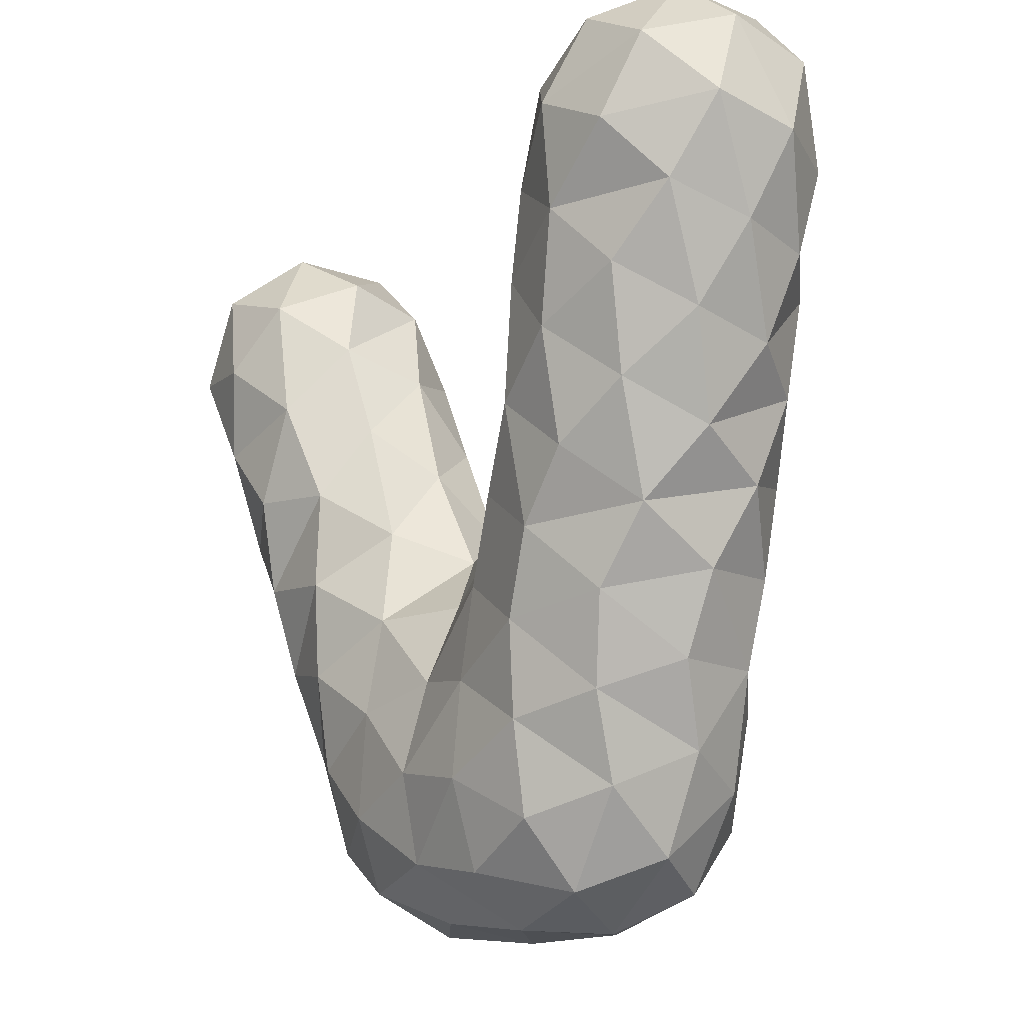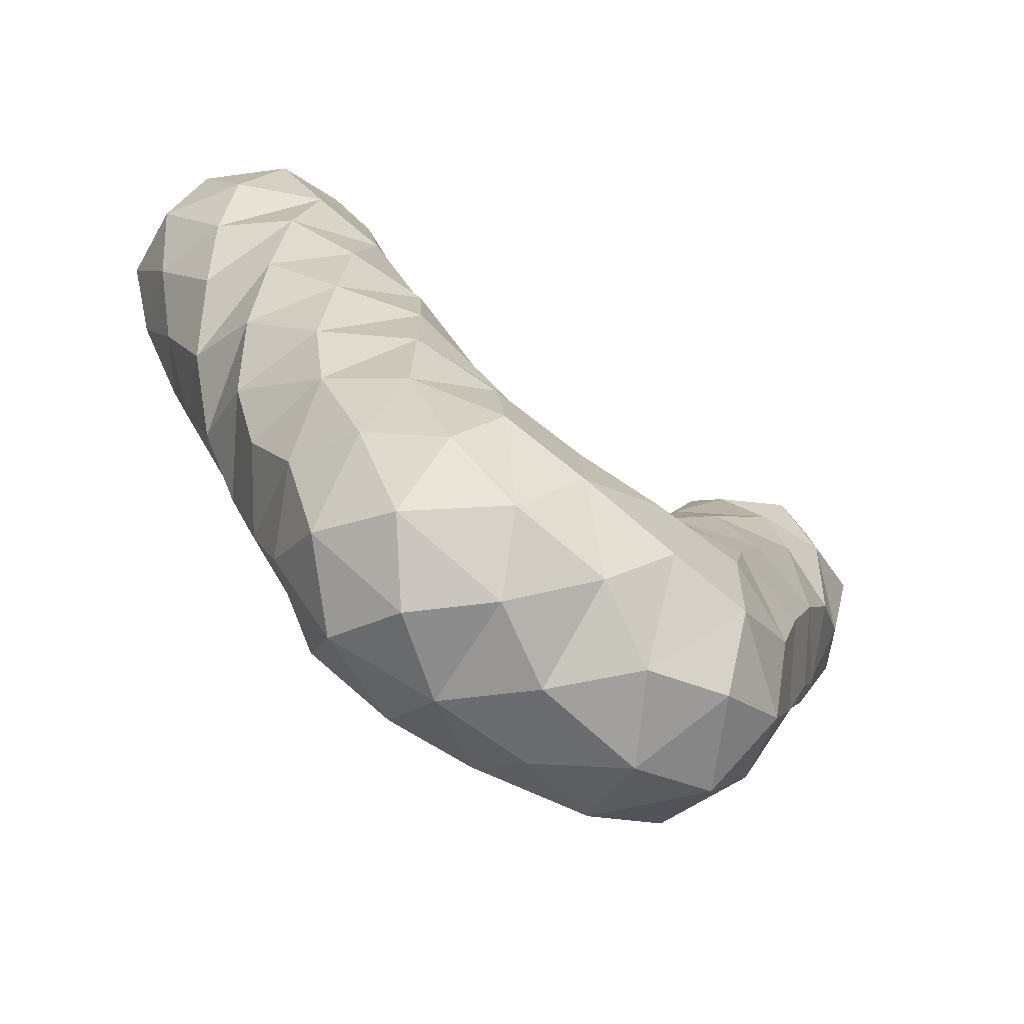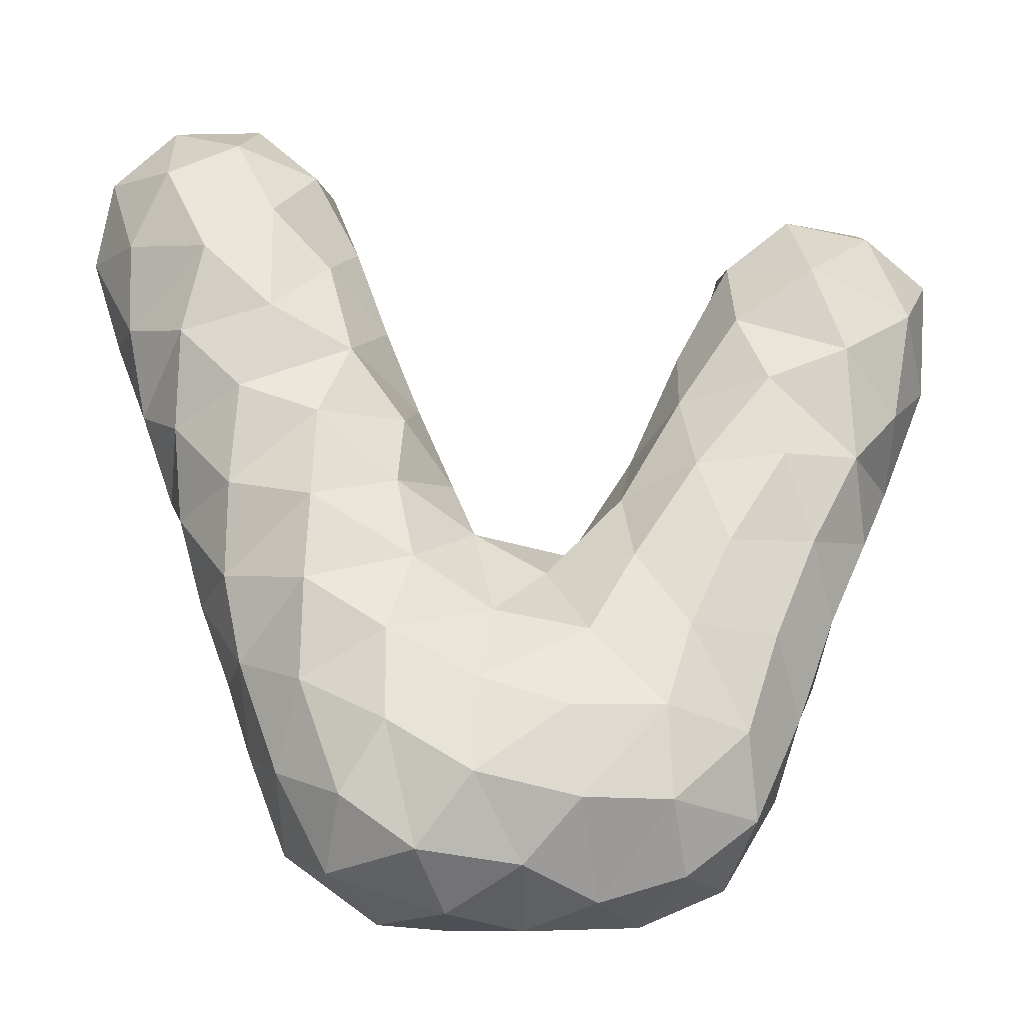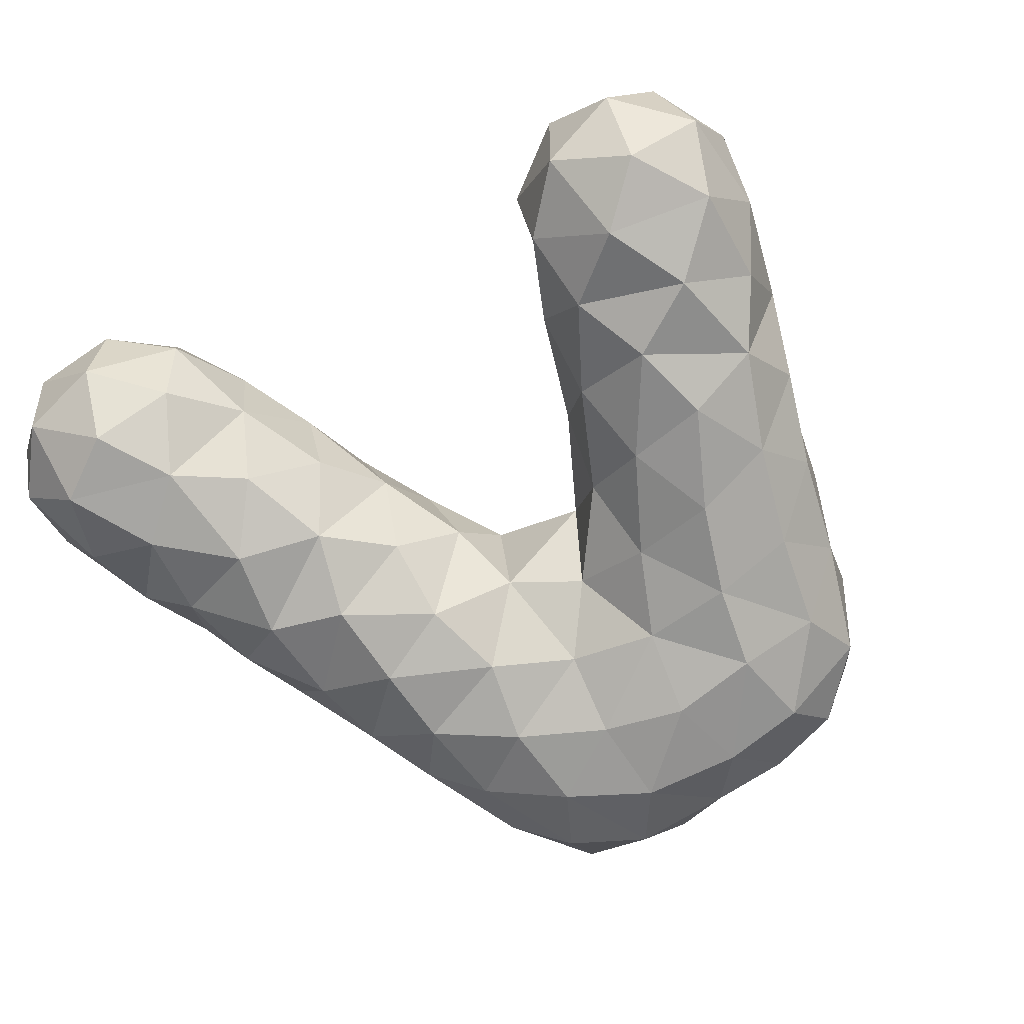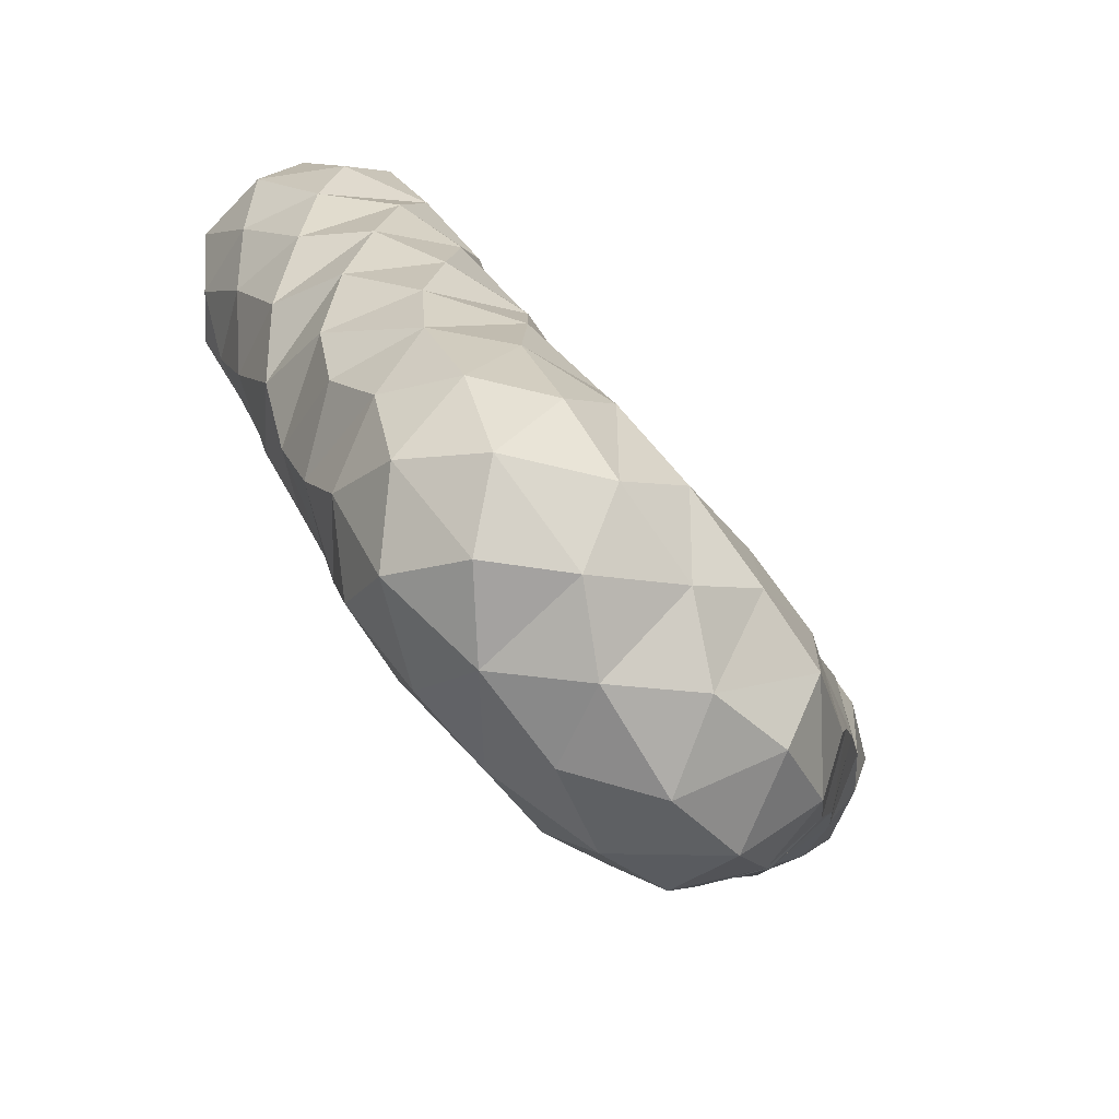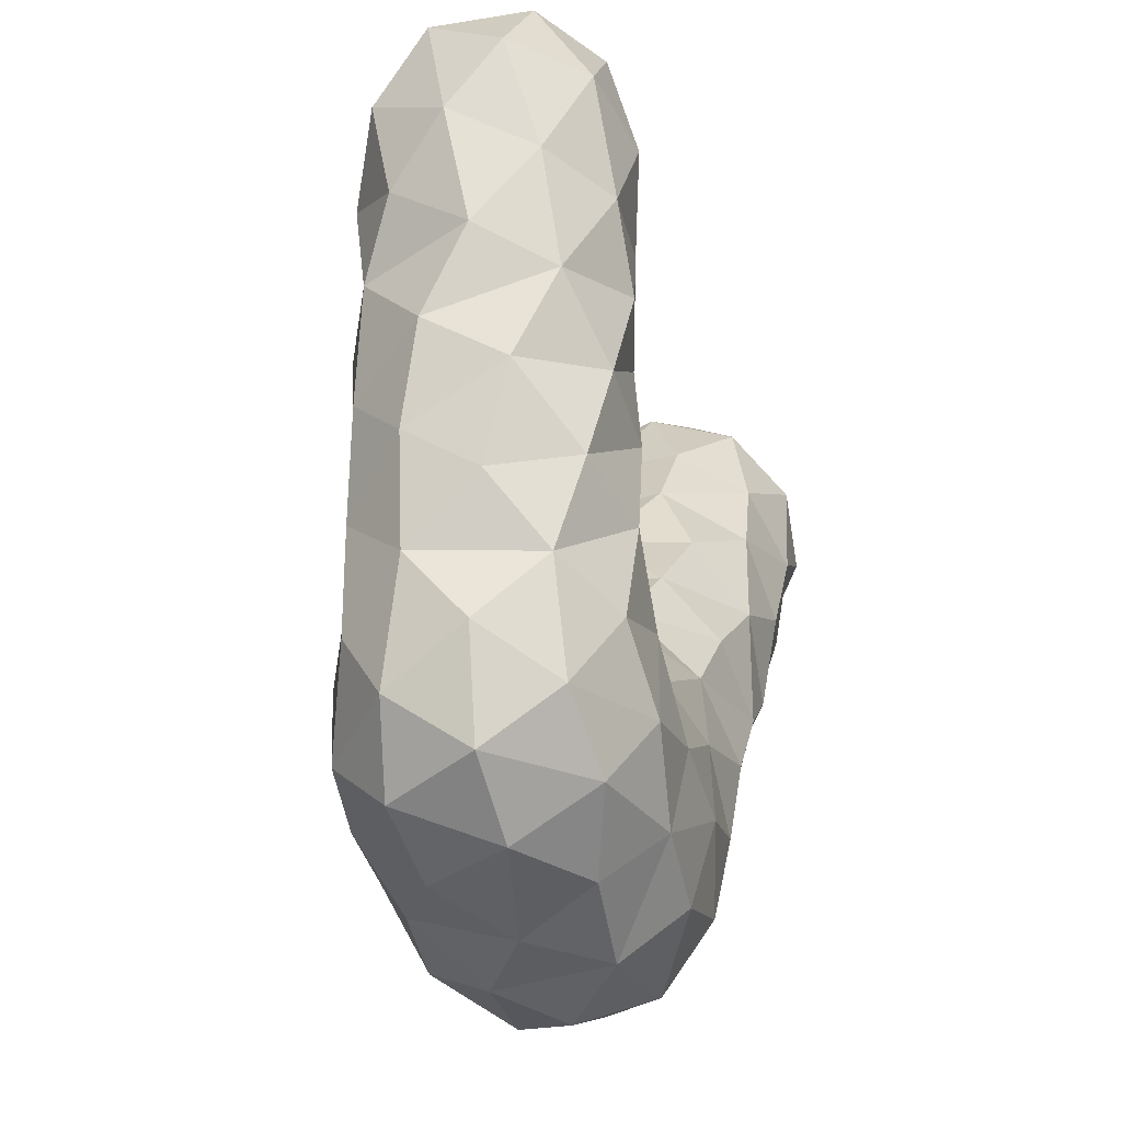
<metadata>
{"format":"obj","ext":"obj","renderer":"f3d","projection":"perspective","resolution":1024,"background":"white","views":[{"elev":-11.0,"azim":53.5,"up":"+Y"},{"elev":-66.6,"azim":146.5,"up":"+Y"},{"elev":-19.5,"azim":179.2,"up":"+Y"},{"elev":-63.8,"azim":-142.8,"up":"+Z"},{"elev":-75.2,"azim":131.6,"up":"+Y"},{"elev":-44.1,"azim":-74.6,"up":"+Y"}]}
</metadata>
<code>
o v1
v -3.523 3.103 1.595
v -4.277 3.137 1.432
v -3.713 2.33 1.457
v -2.868 2.648 1.392
v -3.087 3.678 1.361
v -3.857 3.886 1.435
v 0.848 0.4904 -0.9786
v 0.8144 1.238 -0.9415
v 1.551 0.6328 -0.5353
v 0.8633 -0.3759 -0.9455
v 0.1533 0.01639 -1.108
v -0.04965 0.7119 -0.8933
v 0.4306 -1.312 1.098
v 0.5079 -1.896 0.6469
v 1.047 -1.071 0.6776
v 0.4834 -0.5267 1.246
v -0.3029 -0.9523 1.29
v -0.2904 -1.718 1.07
v -2.164 -1.401 -1.1
v -2.125 -0.6298 -1.15
v -1.426 -1.405 -1.2
v -2.809 -0.7833 -0.8443
v 1.058 -1.078 -0.597
v 0.5151 -1.353 -1.043
v 1.342 -0.7829 0.02367
v 1.02 -1.626 0.08962
v 0.7787 2.996 1.482
v 0.9361 3.736 1.503
v 0.3081 3.307 0.8271
v 0.2424 2.555 1.105
v 1.338 2.492 1.601
v 1.587 3.377 1.704
v 2.537 3.809 -0.3015
v 2.536 3.088 -0.07438
v 1.833 3.668 -0.6404
v 2.212 4.461 -0.486
v 2.952 3.923 0.3562
v 0.2227 1.339 1.312
v -0.1458 0.6367 1.197
v 0.8714 0.9715 1.422
v 0.6834 2.006 1.48
v -0.1014 1.873 0.8967
v -1.729 0.5484 1.052
v -1.879 1.377 0.8555
v -2.458 0.9402 1.303
v -2.459 0.1065 1.263
v -1.728 -0.2909 1.211
v -2.453 1.62 -0.6835
v -2.349 2.324 -0.3022
v -1.833 1.433 -0.2714
v -2.7 0.8632 -0.889
v -3.205 1.686 -0.7659
v -2.841 3.747 -0.02531
v -3.41 4.242 0.02055
v -2.82 3.964 0.6623
v -2.389 2.962 0.2229
v -2.866 3.083 -0.4042
v -3.531 3.514 -0.5473
v -2.346 0.09016 -1.013
v -1.513 0.06796 -0.9342
v -3.079 0.06412 -0.7659
v -1.907 0.7812 -0.733
v 0.0979 1.441 -0.7198
v -0.5609 1.098 -0.2944
v 0.05489 2.123 -0.3717
v 0.7845 2.033 -0.8312
v 1.785 1.089 0.9417
v 1.379 0.4361 1.063
v 1.829 0.6145 0.2663
v -3.177 0.2076 1.065
v -2.446 -0.74 1.149
v -3.801 2.729 -0.5943
v -4.419 3.173 -0.2878
v -3.103 2.421 -0.68
v -3.86 1.756 -0.4634
v -4.277 2.263 -0.154
v 0.2303 -2.214 0.02542
v -0.3375 -2.206 -0.4546
v -0.9708 -2.275 -0.04518
v -0.9593 -1.895 -0.9094
v -0.09933 -1.787 -1.004
v -0.3811 -2.179 0.5233
v -1.271 -2.109 0.6184
v 0.6346 -1.892 -0.5151
v -0.5607 -1.213 -1.271
v -2.892 -1.45 -0.4999
v -3.306 -0.528 -0.2546
v 2.216 3.955 1.696
v 2.554 3.454 1.29
v 2.456 4.637 1.472
v 1.552 4.248 1.755
v 0.5231 2.728 -0.5409
v 0.2392 3.136 0.08405
v 0.7386 3.569 -0.3816
v 1.227 3.064 -0.724
v -2.672 -1.464 0.7809
v -2.662 -1.907 0.1275
v -2.015 -1.839 0.8694
v -3.128 -1.125 0.2045
v -1.947 -2.211 0.1544
v -2.283 -1.935 -0.6351
v -1.575 -2.132 -0.5528
v -3.082 -0.5926 0.7909
v -3.519 -0.07129 0.3892
v -3.629 0.3613 -0.1985
v -1.396 1.1 0.2953
v -1.951 1.98 0.2984
v -2.469 1.781 1.259
v -1.335 -0.6495 -1.22
v -0.6014 -0.4081 -1.16
v -1.064 -0.8577 1.266
v -1.074 -1.622 1.112
v -0.969 -0.07788 1.088
v -1.811 -1.2 1.226
v 0.5703 0.2642 1.35
v 1.163 -0.3237 0.931
v 1.574 -0.07851 0.327
v -3.976 1.132 0.02353
v -4.254 1.753 0.4703
v -3.436 0.9324 -0.6427
v -3.775 0.7337 0.6625
v -4.732 3.226 0.8476
v -4.315 2.357 1.034
v -2.263 2.406 0.8504
v -2.575 3.237 0.9074
v -3.176 1.794 1.445
v -3.224 0.9794 1.281
v -3.864 1.491 1.065
v -4.082 3.918 -0.2996
v -4.616 2.687 0.3617
v -4.672 3.685 0.2231
v -3.481 4.321 0.8777
v -4.121 4.306 0.4196
v -4.437 3.943 1.001
v -0.2376 -0.1461 1.256
v -0.719 0.2608 -0.8242
v 0.1474 -0.7747 -1.221
v 1.402 -0.1088 -0.4677
v 2.007 1.291 -0.05652
v 2.05 2.035 -0.3646
v 2.176 1.675 0.5904
v 1.528 1.419 -0.7078
v -0.9551 0.5955 0.774
v -0.5025 1.178 0.6924
v 1.463 2.286 -0.773
v -1.17 0.7194 -0.393
v -0.05037 2.484 0.3362
v -0.3654 1.685 0.1244
v 1.34 1.554 1.433
v 1.917 2.023 1.26
v 2.018 2.886 -0.5539
v 2.407 2.346 0.1739
v 2.901 4.117 1.069
v 2.734 3.208 0.6223
v 2.779 4.595 0.05784
v 1.253 4.087 -0.5227
v 0.9125 4.64 -0.02956
v 1.599 4.774 -0.4059
v 1.471 5.23 0.1959
v 2.232 5.141 0.06947
v 2.773 4.835 0.771
v 0.7925 4.78 0.6619
v 0.5743 4.035 0.9401
v 1.025 4.609 1.373
v 1.375 5.221 0.9168
v 1.8 4.943 1.491
v 2.165 5.269 0.8345
v 0.5284 3.979 0.2046
v 2.414 2.535 0.8904
v 2.06 2.879 1.47
f 1 2 3
f 1 3 4
f 1 4 5
f 1 5 6
f 1 6 2
f 7 8 9
f 7 10 11
f 7 11 12
f 7 12 8
f 13 14 15
f 13 15 16
f 13 16 17
f 13 17 18
f 13 18 14
f 19 20 21
f 19 22 20
f 23 24 10
f 23 25 26
f 27 28 29
f 27 29 30
f 27 31 32
f 27 32 28
f 33 34 35
f 33 35 36
f 33 37 34
f 38 39 40
f 38 40 41
f 38 41 42
f 43 44 45
f 43 45 46
f 43 46 47
f 48 49 50
f 48 51 52
f 53 54 55
f 53 56 57
f 53 57 58
f 53 58 54
f 59 60 20
f 59 61 51
f 59 51 62
f 59 62 60
f 63 8 12
f 63 12 64
f 63 65 66
f 63 66 8
f 67 68 69
f 46 45 70
f 46 71 47
f 72 73 58
f 72 74 75
f 72 75 76
f 72 76 73
f 14 77 26
f 78 79 80
f 78 80 81
f 82 83 79
f 81 84 78
f 81 80 85
f 81 24 84
f 22 86 87
f 22 87 61
f 22 19 86
f 88 32 89
f 88 90 91
f 88 91 32
f 92 66 65
f 92 93 94
f 92 94 95
f 96 97 98
f 96 99 97
f 100 98 97
f 100 97 101
f 100 101 102
f 100 83 98
f 103 70 104
f 61 87 105
f 61 59 22
f 44 106 107
f 44 108 45
f 44 43 106
f 109 60 110
f 109 110 85
f 109 85 21
f 109 21 20
f 109 20 60
f 111 112 17
f 111 113 47
f 111 47 114
f 111 114 112
f 26 84 23
f 26 15 14
f 68 67 40
f 68 40 115
f 68 115 116
f 68 116 117
f 68 117 69
f 99 103 87
f 99 87 86
f 99 86 97
f 99 96 103
f 98 114 96
f 86 101 97
f 71 96 114
f 71 114 47
f 71 46 103
f 71 103 96
f 118 119 75
f 118 75 120
f 118 120 105
f 118 105 121
f 105 120 61
f 105 104 121
f 50 107 106
f 50 62 48
f 2 122 123
f 4 124 125
f 4 3 126
f 127 70 45
f 127 126 128
f 127 128 121
f 127 121 70
f 3 123 128
f 3 128 126
f 56 49 57
f 56 53 125
f 56 125 124
f 119 128 123
f 119 118 128
f 107 124 44
f 107 50 49
f 108 44 124
f 74 57 49
f 74 72 57
f 51 61 120
f 51 48 62
f 58 57 72
f 58 129 54
f 73 130 131
f 73 131 129
f 55 125 53
f 55 132 5
f 55 5 125
f 133 134 132
f 133 132 54
f 133 54 129
f 133 129 131
f 133 131 134
f 15 25 116
f 15 26 25
f 84 26 77
f 135 39 113
f 135 17 16
f 135 16 115
f 135 115 39
f 110 136 11
f 110 11 137
f 110 137 85
f 138 117 25
f 115 40 39
f 115 16 116
f 139 140 141
f 139 69 9
f 139 9 142
f 139 142 140
f 143 106 43
f 143 43 113
f 143 113 39
f 143 39 144
f 142 9 8
f 142 145 140
f 136 110 60
f 136 60 146
f 42 144 38
f 42 30 147
f 42 147 148
f 42 148 144
f 149 40 67
f 149 67 150
f 149 41 40
f 141 67 139
f 141 150 67
f 41 149 31
f 140 151 152
f 140 145 151
f 37 153 154
f 37 33 155
f 156 157 158
f 158 36 156
f 158 157 159
f 158 159 160
f 158 160 36
f 90 88 153
f 90 153 161
f 162 163 164
f 162 164 165
f 66 92 145
f 166 90 167
f 166 167 165
f 166 165 164
f 166 164 91
f 166 91 90
f 93 147 29
f 93 29 168
f 93 168 94
f 93 92 147
f 154 89 169
f 154 34 37
f 89 154 153
f 89 153 88
f 31 27 41
f 31 150 170
f 31 170 32
f 170 169 89
f 170 89 32
f 170 150 169
f 95 145 92
f 95 35 151
f 95 151 145
f 151 35 34
f 167 161 160
f 6 132 134
f 6 134 2
f 6 5 132
f 12 136 64
f 12 11 136
f 18 17 112
f 18 112 82
f 18 82 14
f 21 102 19
f 21 85 80
f 21 80 102
f 137 10 24
f 137 11 10
f 28 91 164
f 28 164 163
f 28 32 91
f 36 155 33
f 36 160 155
f 39 38 144
f 47 113 43
f 49 56 107
f 49 48 74
f 62 50 146
f 62 146 60
f 64 146 106
f 64 148 63
f 69 139 67
f 70 103 46
f 70 121 104
f 76 119 130
f 76 75 119
f 77 82 78
f 77 78 84
f 77 14 82
f 79 78 82
f 85 137 81
f 20 22 59
f 147 65 148
f 102 79 100
f 102 80 79
f 104 105 87
f 104 87 103
f 120 52 51
f 45 108 127
f 25 23 138
f 117 138 69
f 117 116 25
f 83 112 98
f 83 100 79
f 83 82 112
f 101 86 19
f 101 19 102
f 114 98 112
f 121 128 118
f 106 144 64
f 106 146 50
f 106 143 144
f 122 131 130
f 122 2 134
f 122 134 131
f 123 130 119
f 123 3 2
f 125 5 4
f 130 123 122
f 130 73 76
f 124 107 56
f 124 4 108
f 126 127 108
f 126 108 4
f 52 120 75
f 52 75 74
f 52 74 48
f 129 58 73
f 132 55 54
f 116 16 15
f 24 81 137
f 24 23 84
f 17 135 111
f 10 138 23
f 10 7 138
f 9 69 138
f 9 138 7
f 113 111 135
f 8 66 142
f 146 64 136
f 30 29 147
f 30 42 41
f 30 41 27
f 150 141 169
f 150 31 149
f 152 169 141
f 152 141 140
f 145 142 66
f 155 160 161
f 155 161 37
f 168 29 163
f 157 168 162
f 157 162 159
f 157 156 168
f 161 167 90
f 163 162 168
f 163 29 28
f 65 147 92
f 65 63 148
f 148 64 144
f 34 154 152
f 34 152 151
f 153 37 161
f 169 152 154
f 94 168 156
f 94 156 95
f 35 95 156
f 35 156 36
f 160 159 167
f 165 167 159
f 165 159 162

</code>
